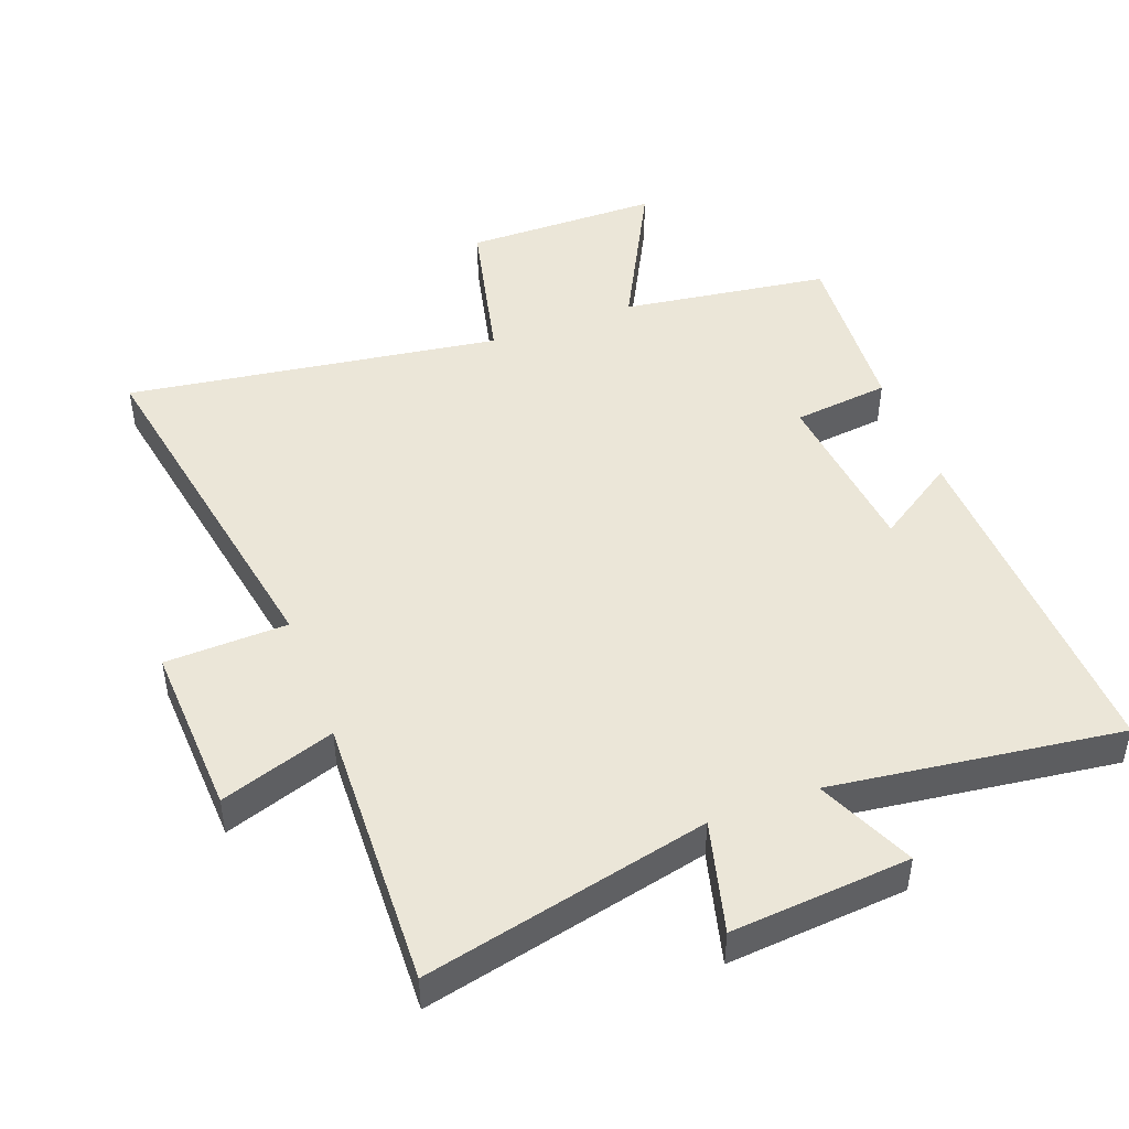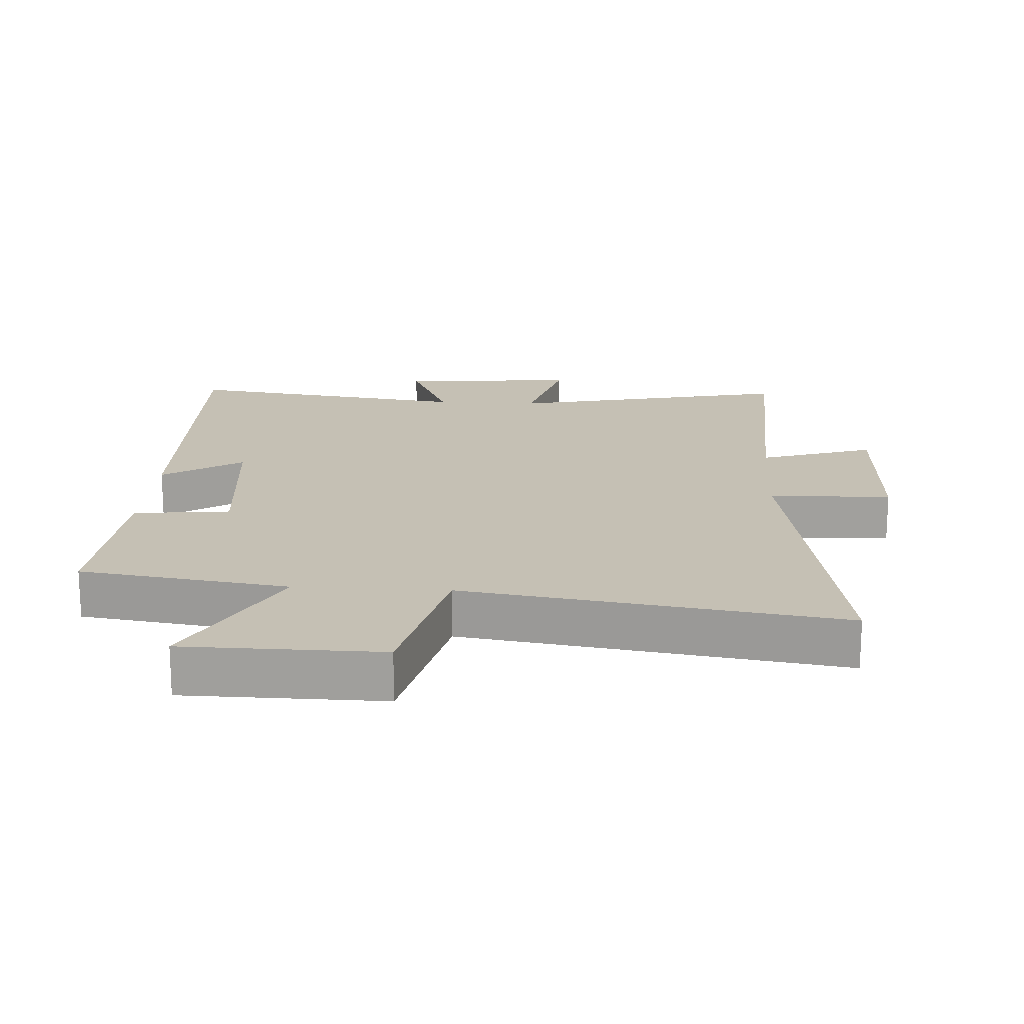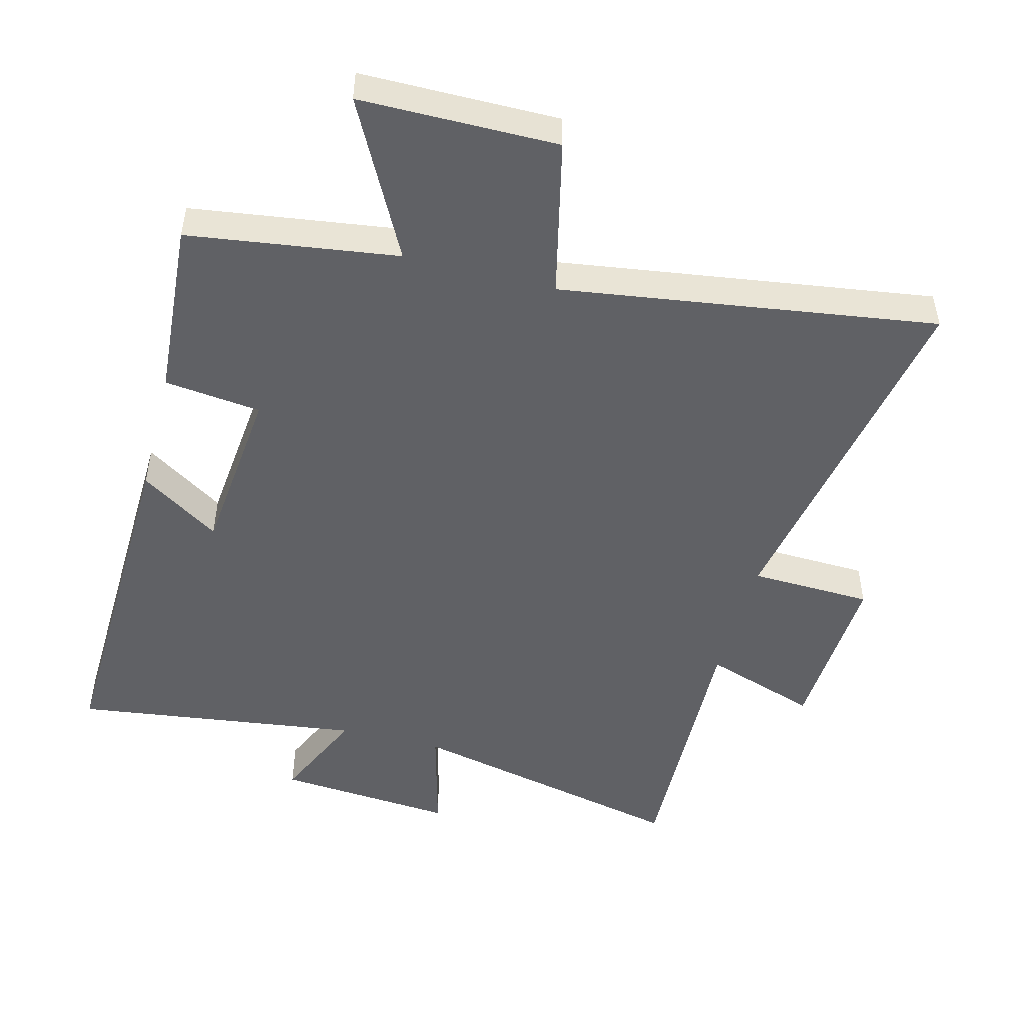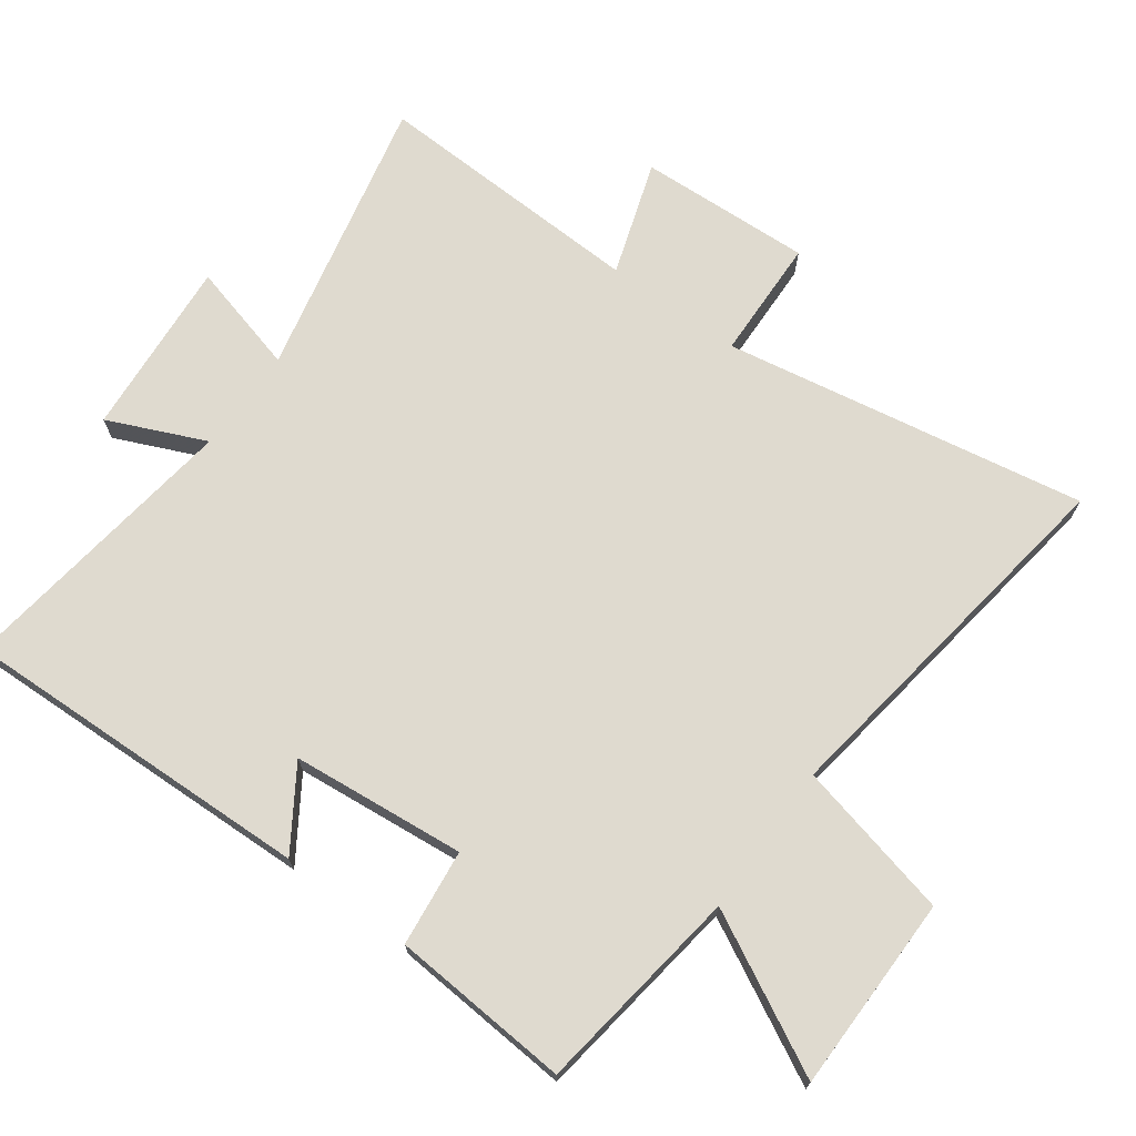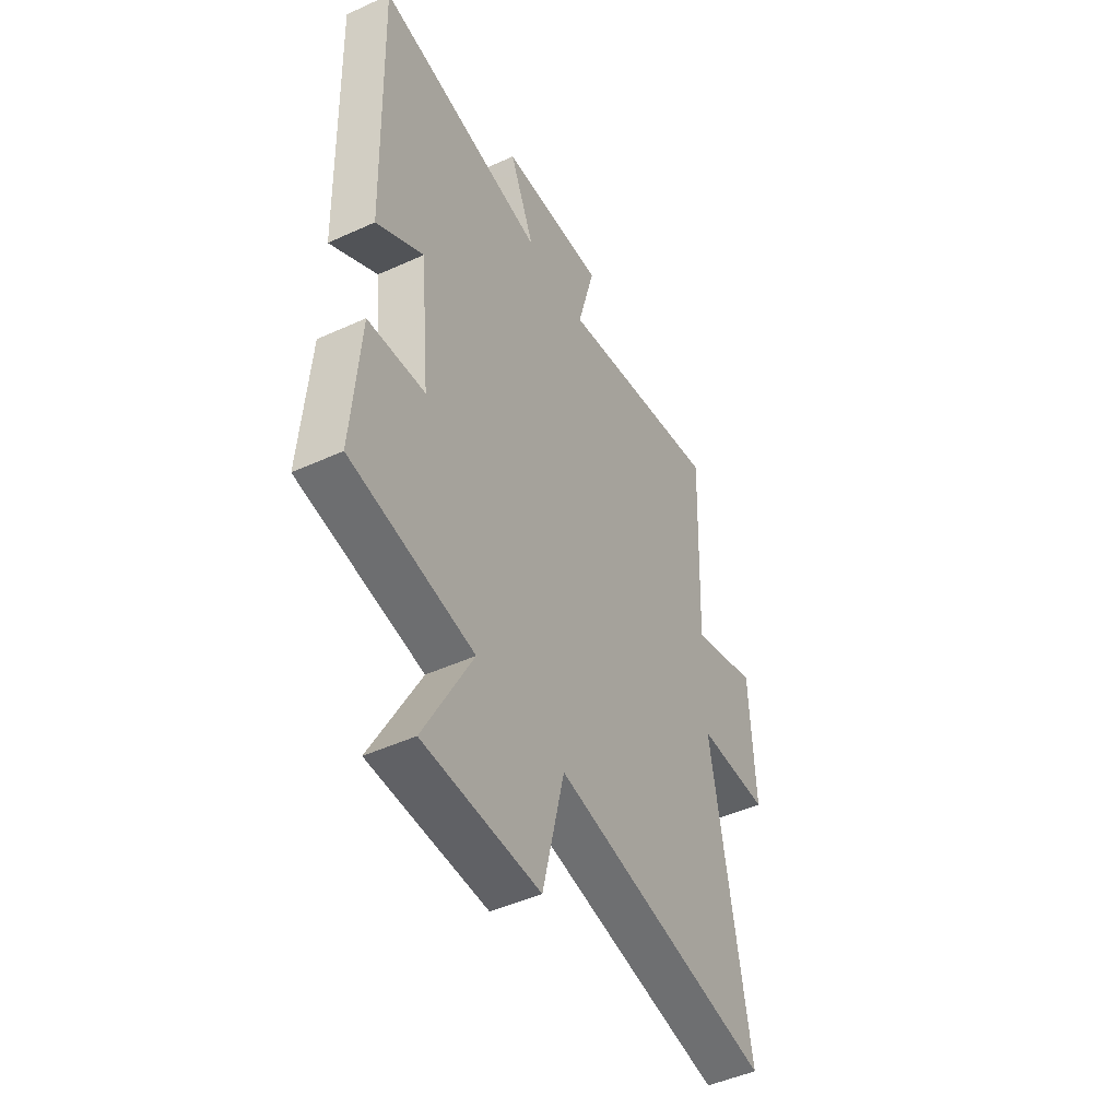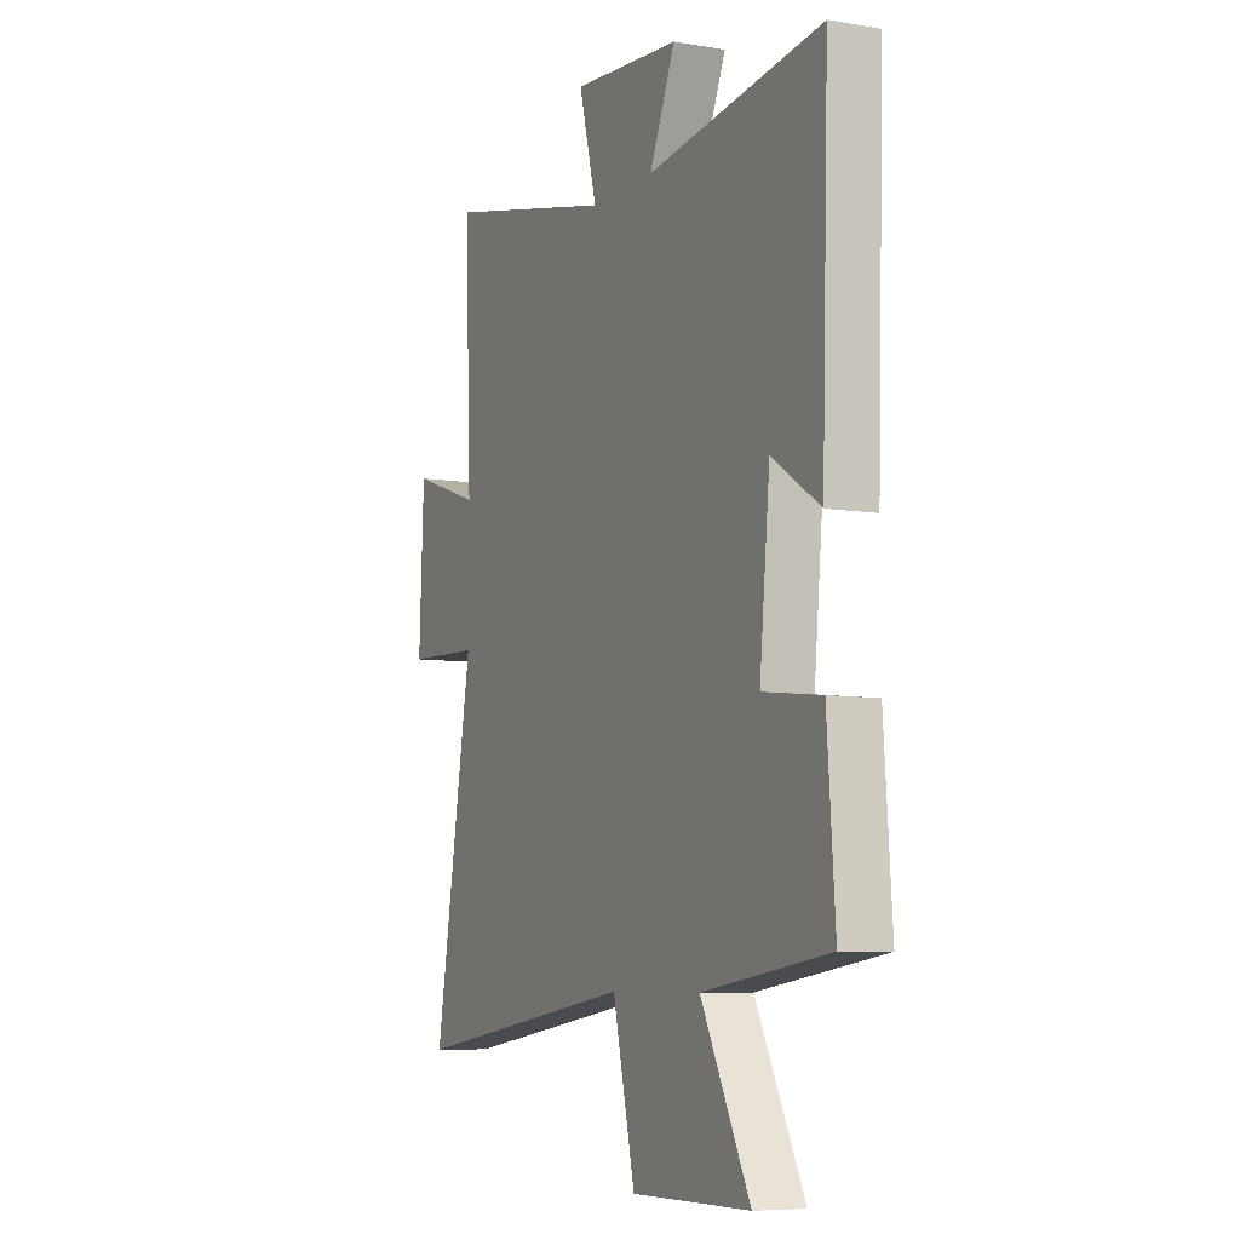
<metadata>
{"format":"obj","ext":"obj","renderer":"f3d","projection":"perspective","resolution":1024,"background":"white","views":[{"elev":46.6,"azim":-20.7,"up":"+Y"},{"elev":18.2,"azim":-176.4,"up":"+Y"},{"elev":-48.9,"azim":165.3,"up":"+Y"},{"elev":70.6,"azim":126.1,"up":"+Y"},{"elev":-47.5,"azim":117.2,"up":"+Z"},{"elev":-7.1,"azim":64.5,"up":"+Z"}]}
</metadata>
<code>
v -0.596 0.07 -0.584
v -0.5 0.07 -0.032
v -0.686 0.07 -0.026
v -0.674 0.07 0.238
v -0.5 0.07 0.18
v -0.516 0.07 0.597
v -0.084 0.07 0.5
v -0.129 0.07 0.67
v 0.143 0.07 0.648
v 0.078 0.07 0.5
v 0.517 0.07 0.559
v 0.5 0.07 0.019
v 0.379 0.07 0.098
v 0.353 0.07 -0.166
v 0.5 0.07 -0.183
v 0.52 0.07 -0.455
v 0.203 0.07 -0.5
v 0.327 0.07 -0.737
v 0.029 0.07 -0.739
v -0.027 0.07 -0.5
v -0.596 0 -0.584
v -0.5 0 -0.032
v -0.686 0 -0.026
v -0.674 0 0.238
v -0.5 0 0.18
v -0.516 0 0.597
v -0.084 0 0.5
v -0.129 0 0.67
v 0.143 0 0.648
v 0.078 0 0.5
v 0.517 0 0.559
v 0.5 0 0.019
v 0.379 0 0.098
v 0.353 0 -0.166
v 0.5 0 -0.183
v 0.52 0 -0.455
v 0.203 0 -0.5
v 0.327 0 -0.737
v 0.029 0 -0.739
v -0.027 0 -0.5
f 17 18 19 20
f 15 16 17 20
f 14 15 20 1
f 13 14 1 2
f 10 11 12 13
f 10 13 2 3
f 7 8 9 10
f 7 10 3
f 5 6 7
f 5 7 3
f 3 4 5
f 40 39 38 37
f 40 37 36 35
f 21 40 35 34
f 22 21 34 33
f 33 32 31 30
f 23 22 33 30
f 30 29 28 27
f 23 30 27
f 27 26 25
f 23 27 25
f 25 24 23
f 1 21 22 2
f 2 22 23 3
f 3 23 24 4
f 4 24 25 5
f 5 25 26 6
f 6 26 27 7
f 7 27 28 8
f 8 28 29 9
f 9 29 30 10
f 10 30 31 11
f 11 31 32 12
f 12 32 33 13
f 13 33 34 14
f 14 34 35 15
f 15 35 36 16
f 16 36 37 17
f 17 37 38 18
f 18 38 39 19
f 19 39 40 20
f 20 40 21 1

</code>
